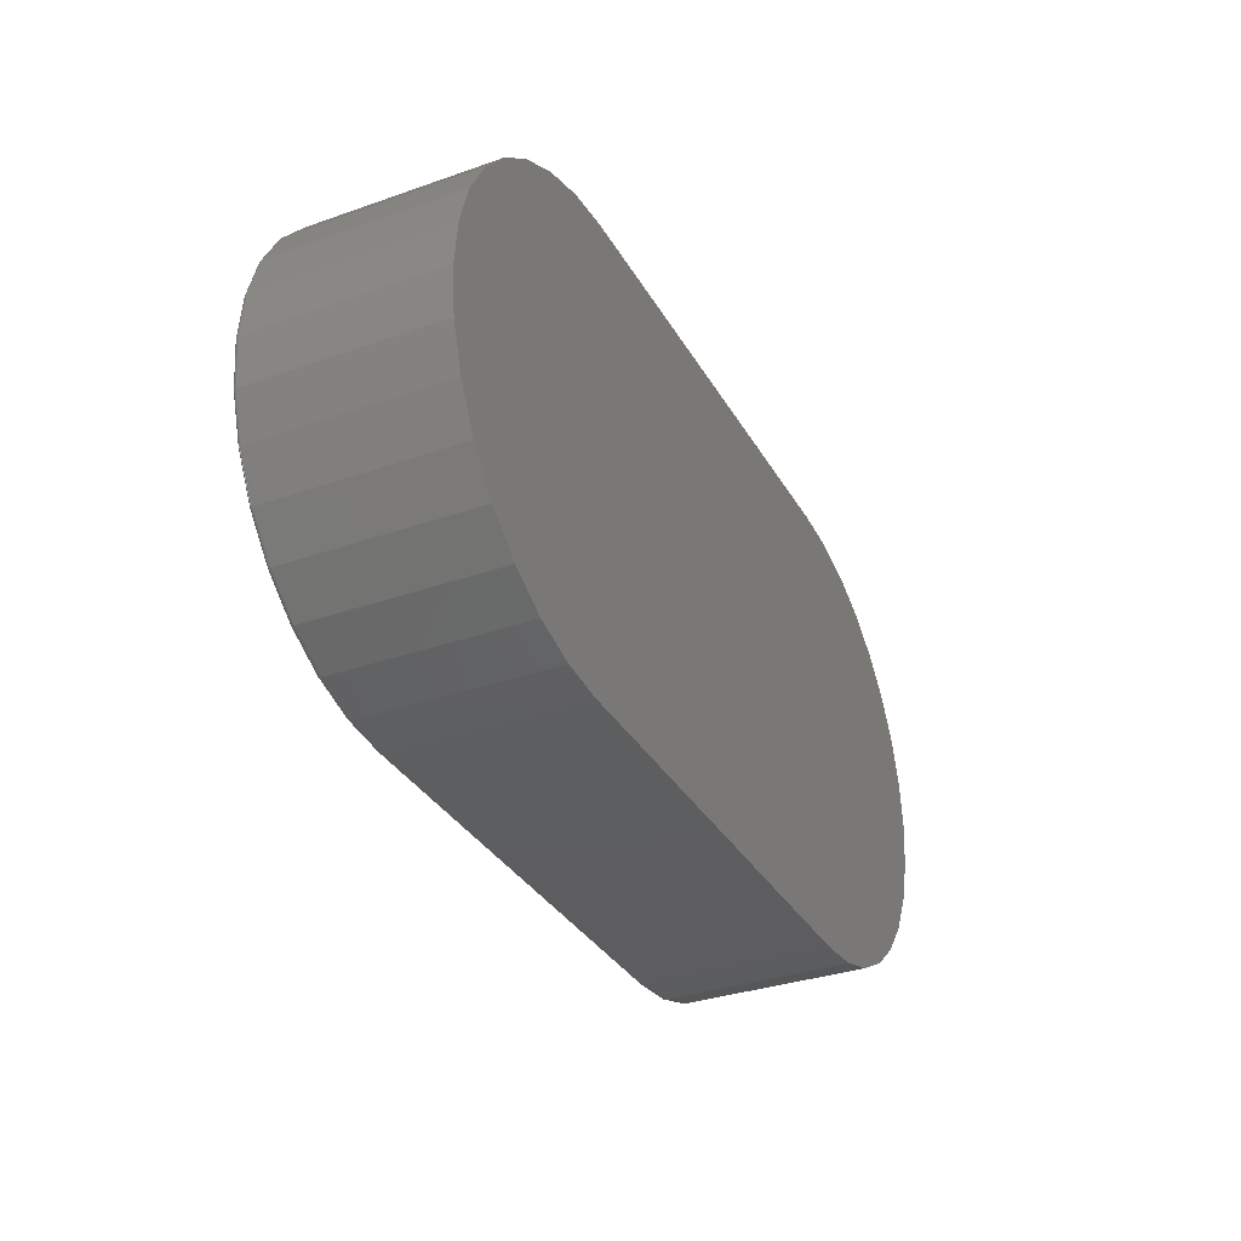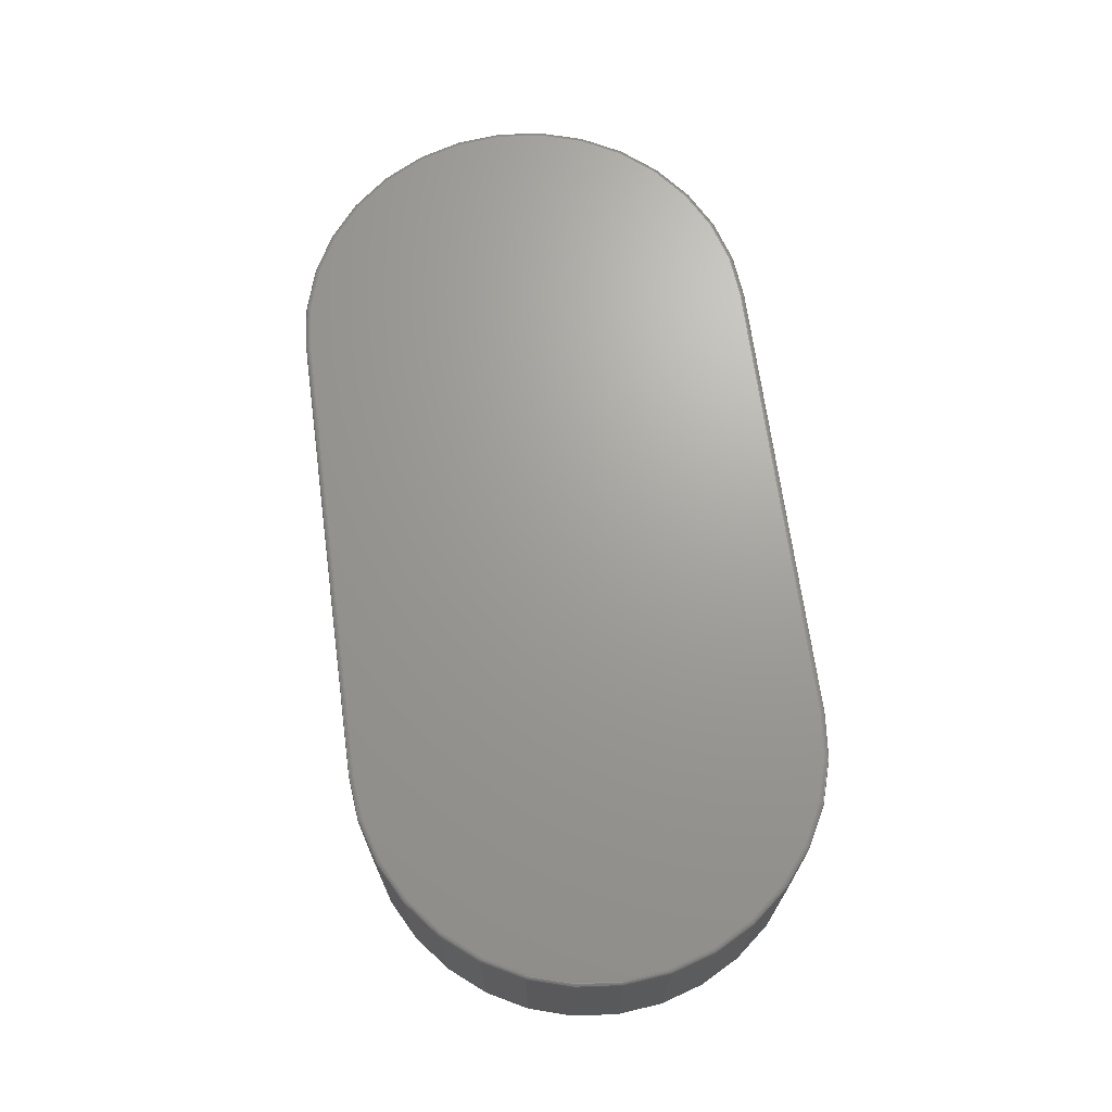
<metadata>
{"format":"stl","ext":"stl","renderer":"f3d","projection":"perspective","resolution":1024,"background":"white","views":[{"elev":-33.3,"azim":115.7,"up":"+Y"},{"elev":68.7,"azim":82.3,"up":"+Z"}]}
</metadata>
<code>
# stl→obj: 340 verts, 676 faces
v 0.3711 0.3632 0.2969
v -0.4462 0.3562 0.2969
v 0.4423 0.3562 0.2969
v -0.375 0.3632 0.2969
v -0.375 -0.3672 0.2969
v 0.3711 -0.3672 0.2969
v 0.4423 -0.3602 0.2969
v 0.5108 0.3354 0.2969
v -0.5148 0.3354 0.2969
v 0.574 0.3017 0.2969
v -0.5779 0.3017 0.2969
v 0.6293 0.2563 0.2969
v -0.6332 0.2563 0.2969
v 0.6747 0.2009 0.2969
v -0.6787 0.2009 0.2969
v 0.7085 0.1378 0.2969
v -0.7124 0.1378 0.2969
v 0.7292 0.06928 0.2969
v -0.7332 0.06928 0.2969
v 0.7363 -0.001974 0.2969
v -0.7402 -0.001974 0.2969
v 0.7292 -0.07322 0.2969
v -0.7332 -0.07322 0.2969
v 0.7085 -0.1417 0.2969
v -0.7124 -0.1417 0.2969
v 0.6747 -0.2049 0.2969
v -0.6787 -0.2049 0.2969
v 0.6293 -0.2602 0.2969
v -0.6332 -0.2602 0.2969
v 0.574 -0.3056 0.2969
v -0.5779 -0.3056 0.2969
v 0.5108 -0.3394 0.2969
v -0.5148 -0.3394 0.2969
v -0.4462 -0.3602 0.2969
v -0.375 -0.375 0
v -0.375 -0.375 0.2891
v -0.4478 -0.3678 0
v -0.4478 -0.3678 0.2891
v -0.5178 -0.3466 0
v -0.5178 -0.3466 0.2891
v -0.5822 -0.3121 0
v -0.5822 -0.3121 0.2891
v -0.6388 -0.2657 0
v -0.6388 -0.2657 0.2891
v -0.6852 -0.2092 0
v -0.6852 -0.2092 0.2891
v -0.7196 -0.1447 0
v -0.7196 -0.1447 0.2891
v -0.7409 -0.07475 0
v -0.7409 -0.07475 0.2891
v -0.748 -0.001974 0
v -0.748 -0.001974 0.2891
v -0.7409 0.0708 0
v -0.7409 0.0708 0.2891
v -0.7196 0.1408 0
v -0.7196 0.1408 0.2891
v -0.6852 0.2053 0
v -0.6852 0.2053 0.2891
v -0.6388 0.2618 0
v -0.6388 0.2618 0.2891
v -0.5822 0.3082 0
v -0.5822 0.3082 0.2891
v -0.5178 0.3427 0
v -0.5178 0.3427 0.2891
v -0.4478 0.3639 0
v -0.4478 0.3639 0.2891
v -0.375 0.3711 0
v -0.375 0.3711 0.2891
v 0.3711 0.3711 0.2891
v 0.3711 0.3711 0
v 0.4438 0.3639 0
v 0.4438 0.3639 0.2891
v 0.5138 0.3427 0
v 0.5138 0.3427 0.2891
v 0.5783 0.3082 0
v 0.5783 0.3082 0.2891
v 0.6348 0.2618 0
v 0.6348 0.2618 0.2891
v 0.6812 0.2053 0
v 0.6812 0.2053 0.2891
v 0.7157 0.1408 0
v 0.7157 0.1408 0.2891
v 0.7369 0.0708 0
v 0.7369 0.0708 0.2891
v 0.7441 -0.001974 0
v 0.7441 -0.001974 0.2891
v 0.7369 -0.07475 0
v 0.7369 -0.07475 0.2891
v 0.7157 -0.1447 0
v 0.7157 -0.1447 0.2891
v 0.6812 -0.2092 0
v 0.6812 -0.2092 0.2891
v 0.6348 -0.2657 0
v 0.6348 -0.2657 0.2891
v 0.5783 -0.3121 0
v 0.5783 -0.3121 0.2891
v 0.5138 -0.3466 0
v 0.5138 -0.3466 0.2891
v 0.4438 -0.3678 0
v 0.4438 -0.3678 0.2891
v 0.3711 -0.375 0
v 0.3711 -0.375 0.2891
v -0.375 -0.3748 0.2906
v 0.3711 -0.3748 0.2906
v -0.375 -0.3744 0.2921
v 0.3711 -0.3744 0.2921
v -0.375 -0.3737 0.2934
v 0.3711 -0.3737 0.2934
v -0.375 -0.3727 0.2946
v 0.3711 -0.3727 0.2946
v -0.375 -0.3715 0.2956
v 0.3711 -0.3715 0.2956
v -0.375 -0.3702 0.2963
v 0.3711 -0.3702 0.2963
v -0.375 -0.3687 0.2967
v 0.3711 -0.3687 0.2967
v -0.4465 -0.3617 0.2967
v -0.4468 -0.3631 0.2963
v -0.4471 -0.3644 0.2956
v -0.4473 -0.3656 0.2946
v -0.4475 -0.3665 0.2934
v -0.4477 -0.3672 0.2921
v -0.4477 -0.3677 0.2906
v -0.4465 0.3577 0.2967
v -0.375 0.3648 0.2967
v -0.4468 0.3592 0.2963
v -0.375 0.3662 0.2963
v -0.4471 0.3605 0.2956
v -0.375 0.3676 0.2956
v -0.4473 0.3616 0.2946
v -0.375 0.3688 0.2946
v -0.4475 0.3626 0.2934
v -0.375 0.3697 0.2934
v -0.4477 0.3633 0.2921
v -0.375 0.3705 0.2921
v -0.4477 0.3637 0.2906
v -0.375 0.3709 0.2906
v -0.5153 0.3368 0.2967
v -0.5159 0.3382 0.2963
v -0.5164 0.3394 0.2956
v -0.5169 0.3405 0.2946
v -0.5172 0.3414 0.2934
v -0.5175 0.3421 0.2921
v -0.5177 0.3425 0.2906
v -0.5787 0.303 0.2967
v -0.5796 0.3042 0.2963
v -0.5803 0.3053 0.2956
v -0.581 0.3063 0.2946
v -0.5815 0.3071 0.2934
v -0.5819 0.3077 0.2921
v -0.5822 0.3081 0.2906
v -0.6343 0.2573 0.2967
v -0.6354 0.2584 0.2963
v -0.6363 0.2593 0.2956
v -0.6372 0.2602 0.2946
v -0.6378 0.2609 0.2934
v -0.6383 0.2614 0.2921
v -0.6387 0.2617 0.2906
v -0.6799 0.2018 0.2967
v -0.6812 0.2026 0.2963
v -0.6823 0.2033 0.2956
v -0.6833 0.204 0.2946
v -0.6841 0.2045 0.2934
v -0.6847 0.2049 0.2921
v -0.685 0.2052 0.2906
v -0.7138 0.1384 0.2967
v -0.7152 0.1389 0.2963
v -0.7164 0.1394 0.2956
v -0.7175 0.1399 0.2946
v -0.7184 0.1403 0.2934
v -0.7191 0.1405 0.2921
v -0.7195 0.1407 0.2906
v -0.7347 0.06957 0.2967
v -0.7361 0.06986 0.2963
v -0.7375 0.07012 0.2956
v -0.7386 0.07035 0.2946
v -0.7396 0.07054 0.2934
v -0.7403 0.07068 0.2921
v -0.7407 0.07077 0.2906
v -0.7417 -0.001974 0.2967
v -0.7432 -0.001974 0.2963
v -0.7446 -0.001974 0.2956
v -0.7457 -0.001974 0.2946
v -0.7467 -0.001974 0.2934
v -0.7474 -0.001974 0.2921
v -0.7479 -0.001974 0.2906
v -0.7347 -0.07352 0.2967
v -0.7361 -0.07381 0.2963
v -0.7375 -0.07407 0.2956
v -0.7386 -0.0743 0.2946
v -0.7396 -0.07449 0.2934
v -0.7403 -0.07463 0.2921
v -0.7407 -0.07472 0.2906
v -0.7138 -0.1423 0.2967
v -0.7152 -0.1429 0.2963
v -0.7164 -0.1434 0.2956
v -0.7175 -0.1438 0.2946
v -0.7184 -0.1442 0.2934
v -0.7191 -0.1445 0.2921
v -0.7195 -0.1447 0.2906
v -0.6799 -0.2057 0.2967
v -0.6812 -0.2065 0.2963
v -0.6823 -0.2073 0.2956
v -0.6833 -0.2079 0.2946
v -0.6841 -0.2085 0.2934
v -0.6847 -0.2089 0.2921
v -0.685 -0.2091 0.2906
v -0.6343 -0.2613 0.2967
v -0.6354 -0.2623 0.2963
v -0.6363 -0.2633 0.2956
v -0.6372 -0.2641 0.2946
v -0.6378 -0.2648 0.2934
v -0.6383 -0.2653 0.2921
v -0.6387 -0.2656 0.2906
v -0.5787 -0.3069 0.2967
v -0.5796 -0.3081 0.2963
v -0.5803 -0.3092 0.2956
v -0.581 -0.3102 0.2946
v -0.5815 -0.311 0.2934
v -0.5819 -0.3116 0.2921
v -0.5822 -0.312 0.2906
v -0.5153 -0.3408 0.2967
v -0.5159 -0.3421 0.2963
v -0.5164 -0.3434 0.2956
v -0.5169 -0.3445 0.2946
v -0.5172 -0.3454 0.2934
v -0.5175 -0.3461 0.2921
v -0.5177 -0.3465 0.2906
v 0.3711 0.3709 0.2906
v 0.3711 0.3705 0.2921
v 0.3711 0.3697 0.2934
v 0.3711 0.3688 0.2946
v 0.3711 0.3676 0.2956
v 0.3711 0.3662 0.2963
v 0.3711 0.3648 0.2967
v 0.4426 0.3577 0.2967
v 0.4429 0.3592 0.2963
v 0.4431 0.3605 0.2956
v 0.4434 0.3616 0.2946
v 0.4436 0.3626 0.2934
v 0.4437 0.3633 0.2921
v 0.4438 0.3637 0.2906
v 0.4426 -0.3617 0.2967
v 0.4429 -0.3631 0.2963
v 0.4431 -0.3644 0.2956
v 0.4434 -0.3656 0.2946
v 0.4436 -0.3665 0.2934
v 0.4437 -0.3672 0.2921
v 0.4438 -0.3677 0.2906
v 0.5114 -0.3408 0.2967
v 0.512 -0.3421 0.2963
v 0.5125 -0.3434 0.2956
v 0.5129 -0.3445 0.2946
v 0.5133 -0.3454 0.2934
v 0.5136 -0.3461 0.2921
v 0.5137 -0.3465 0.2906
v 0.5748 -0.3069 0.2967
v 0.5756 -0.3081 0.2963
v 0.5764 -0.3092 0.2956
v 0.577 -0.3102 0.2946
v 0.5776 -0.311 0.2934
v 0.578 -0.3116 0.2921
v 0.5782 -0.312 0.2906
v 0.6304 -0.2613 0.2967
v 0.6314 -0.2623 0.2963
v 0.6324 -0.2633 0.2956
v 0.6332 -0.2641 0.2946
v 0.6339 -0.2648 0.2934
v 0.6344 -0.2653 0.2921
v 0.6347 -0.2656 0.2906
v 0.676 -0.2057 0.2967
v 0.6772 -0.2065 0.2963
v 0.6783 -0.2073 0.2956
v 0.6793 -0.2079 0.2946
v 0.6801 -0.2085 0.2934
v 0.6807 -0.2089 0.2921
v 0.6811 -0.2091 0.2906
v 0.7099 -0.1423 0.2967
v 0.7112 -0.1429 0.2963
v 0.7125 -0.1434 0.2956
v 0.7136 -0.1438 0.2946
v 0.7145 -0.1442 0.2934
v 0.7151 -0.1445 0.2921
v 0.7155 -0.1447 0.2906
v 0.7307 -0.07352 0.2967
v 0.7322 -0.07381 0.2963
v 0.7335 -0.07407 0.2956
v 0.7347 -0.0743 0.2946
v 0.7356 -0.07449 0.2934
v 0.7363 -0.07463 0.2921
v 0.7368 -0.07472 0.2906
v 0.7378 -0.001974 0.2967
v 0.7393 -0.001974 0.2963
v 0.7406 -0.001974 0.2956
v 0.7418 -0.001974 0.2946
v 0.7428 -0.001974 0.2934
v 0.7435 -0.001974 0.2921
v 0.7439 -0.001974 0.2906
v 0.7307 0.06957 0.2967
v 0.7322 0.06986 0.2963
v 0.7335 0.07012 0.2956
v 0.7347 0.07035 0.2946
v 0.7356 0.07054 0.2934
v 0.7363 0.07068 0.2921
v 0.7368 0.07077 0.2906
v 0.7099 0.1384 0.2967
v 0.7112 0.1389 0.2963
v 0.7125 0.1394 0.2956
v 0.7136 0.1399 0.2946
v 0.7145 0.1403 0.2934
v 0.7151 0.1405 0.2921
v 0.7155 0.1407 0.2906
v 0.676 0.2018 0.2967
v 0.6772 0.2026 0.2963
v 0.6783 0.2033 0.2956
v 0.6793 0.204 0.2946
v 0.6801 0.2045 0.2934
v 0.6807 0.2049 0.2921
v 0.6811 0.2052 0.2906
v 0.6304 0.2573 0.2967
v 0.6314 0.2584 0.2963
v 0.6324 0.2593 0.2956
v 0.6332 0.2602 0.2946
v 0.6339 0.2609 0.2934
v 0.6344 0.2614 0.2921
v 0.6347 0.2617 0.2906
v 0.5748 0.303 0.2967
v 0.5756 0.3042 0.2963
v 0.5764 0.3053 0.2956
v 0.577 0.3063 0.2946
v 0.5776 0.3071 0.2934
v 0.578 0.3077 0.2921
v 0.5782 0.3081 0.2906
v 0.5114 0.3368 0.2967
v 0.512 0.3382 0.2963
v 0.5125 0.3394 0.2956
v 0.5129 0.3405 0.2946
v 0.5133 0.3414 0.2934
v 0.5136 0.3421 0.2921
v 0.5137 0.3425 0.2906
f 1 2 3
f 1 4 2
f 5 6 7
f 3 2 8
f 8 2 9
f 8 9 10
f 10 9 11
f 10 11 12
f 12 11 13
f 12 13 14
f 14 13 15
f 14 15 16
f 16 15 17
f 16 17 18
f 18 17 19
f 18 19 20
f 20 19 21
f 20 21 22
f 22 21 23
f 22 23 24
f 24 23 25
f 24 25 26
f 26 25 27
f 26 27 28
f 28 27 29
f 28 29 30
f 30 29 31
f 30 31 32
f 32 31 33
f 32 33 7
f 7 33 34
f 7 34 5
f 35 36 37
f 37 36 38
f 37 38 39
f 39 38 40
f 39 40 41
f 41 40 42
f 41 42 43
f 43 42 44
f 43 44 45
f 45 44 46
f 45 46 47
f 47 46 48
f 47 48 49
f 49 48 50
f 49 50 51
f 51 50 52
f 51 52 53
f 53 52 54
f 53 54 55
f 55 54 56
f 55 56 57
f 57 56 58
f 57 58 59
f 59 58 60
f 59 60 61
f 61 60 62
f 61 62 63
f 63 62 64
f 63 64 65
f 65 64 66
f 65 66 67
f 67 66 68
f 69 70 68
f 68 70 67
f 70 69 71
f 71 69 72
f 71 72 73
f 73 72 74
f 73 74 75
f 75 74 76
f 75 76 77
f 77 76 78
f 77 78 79
f 79 78 80
f 79 80 81
f 81 80 82
f 81 82 83
f 83 82 84
f 83 84 85
f 85 84 86
f 85 86 87
f 87 86 88
f 87 88 89
f 89 88 90
f 89 90 91
f 91 90 92
f 91 92 93
f 93 92 94
f 93 94 95
f 95 94 96
f 95 96 97
f 97 96 98
f 97 98 99
f 99 98 100
f 99 100 101
f 101 100 102
f 36 35 102
f 102 35 101
f 36 102 103
f 103 102 104
f 103 104 105
f 105 104 106
f 105 106 107
f 107 106 108
f 107 108 109
f 109 108 110
f 109 110 111
f 111 110 112
f 111 112 113
f 113 112 114
f 113 114 115
f 115 114 116
f 115 116 5
f 5 116 6
f 5 34 115
f 115 34 117
f 115 117 113
f 113 117 118
f 113 118 111
f 111 118 119
f 111 119 109
f 109 119 120
f 109 120 107
f 107 120 121
f 107 121 105
f 105 121 122
f 105 122 103
f 103 122 123
f 103 123 36
f 36 123 38
f 2 4 124
f 124 4 125
f 124 125 126
f 126 125 127
f 126 127 128
f 128 127 129
f 128 129 130
f 130 129 131
f 130 131 132
f 132 131 133
f 132 133 134
f 134 133 135
f 134 135 136
f 136 135 137
f 136 137 66
f 66 137 68
f 9 2 138
f 138 2 124
f 138 124 139
f 139 124 126
f 139 126 140
f 140 126 128
f 140 128 141
f 141 128 130
f 141 130 142
f 142 130 132
f 142 132 143
f 143 132 134
f 143 134 144
f 144 134 136
f 144 136 64
f 64 136 66
f 11 9 145
f 145 9 138
f 145 138 146
f 146 138 139
f 146 139 147
f 147 139 140
f 147 140 148
f 148 140 141
f 148 141 149
f 149 141 142
f 149 142 150
f 150 142 143
f 150 143 151
f 151 143 144
f 151 144 62
f 62 144 64
f 13 11 152
f 152 11 145
f 152 145 153
f 153 145 146
f 153 146 154
f 154 146 147
f 154 147 155
f 155 147 148
f 155 148 156
f 156 148 149
f 156 149 157
f 157 149 150
f 157 150 158
f 158 150 151
f 158 151 60
f 60 151 62
f 15 13 159
f 159 13 152
f 159 152 160
f 160 152 153
f 160 153 161
f 161 153 154
f 161 154 162
f 162 154 155
f 162 155 163
f 163 155 156
f 163 156 164
f 164 156 157
f 164 157 165
f 165 157 158
f 165 158 58
f 58 158 60
f 17 15 166
f 166 15 159
f 166 159 167
f 167 159 160
f 167 160 168
f 168 160 161
f 168 161 169
f 169 161 162
f 169 162 170
f 170 162 163
f 170 163 171
f 171 163 164
f 171 164 172
f 172 164 165
f 172 165 56
f 56 165 58
f 19 17 173
f 173 17 166
f 173 166 174
f 174 166 167
f 174 167 175
f 175 167 168
f 175 168 176
f 176 168 169
f 176 169 177
f 177 169 170
f 177 170 178
f 178 170 171
f 178 171 179
f 179 171 172
f 179 172 54
f 54 172 56
f 21 19 180
f 180 19 173
f 180 173 181
f 181 173 174
f 181 174 182
f 182 174 175
f 182 175 183
f 183 175 176
f 183 176 184
f 184 176 177
f 184 177 185
f 185 177 178
f 185 178 186
f 186 178 179
f 186 179 52
f 52 179 54
f 23 21 187
f 187 21 180
f 187 180 188
f 188 180 181
f 188 181 189
f 189 181 182
f 189 182 190
f 190 182 183
f 190 183 191
f 191 183 184
f 191 184 192
f 192 184 185
f 192 185 193
f 193 185 186
f 193 186 50
f 50 186 52
f 25 23 194
f 194 23 187
f 194 187 195
f 195 187 188
f 195 188 196
f 196 188 189
f 196 189 197
f 197 189 190
f 197 190 198
f 198 190 191
f 198 191 199
f 199 191 192
f 199 192 200
f 200 192 193
f 200 193 48
f 48 193 50
f 27 25 201
f 201 25 194
f 201 194 202
f 202 194 195
f 202 195 203
f 203 195 196
f 203 196 204
f 204 196 197
f 204 197 205
f 205 197 198
f 205 198 206
f 206 198 199
f 206 199 207
f 207 199 200
f 207 200 46
f 46 200 48
f 29 27 208
f 208 27 201
f 208 201 209
f 209 201 202
f 209 202 210
f 210 202 203
f 210 203 211
f 211 203 204
f 211 204 212
f 212 204 205
f 212 205 213
f 213 205 206
f 213 206 214
f 214 206 207
f 214 207 44
f 44 207 46
f 31 29 215
f 215 29 208
f 215 208 216
f 216 208 209
f 216 209 217
f 217 209 210
f 217 210 218
f 218 210 211
f 218 211 219
f 219 211 212
f 219 212 220
f 220 212 213
f 220 213 221
f 221 213 214
f 221 214 42
f 42 214 44
f 33 31 222
f 222 31 215
f 222 215 223
f 223 215 216
f 223 216 224
f 224 216 217
f 224 217 225
f 225 217 218
f 225 218 226
f 226 218 219
f 226 219 227
f 227 219 220
f 227 220 228
f 228 220 221
f 228 221 40
f 40 221 42
f 34 33 117
f 117 33 222
f 117 222 118
f 118 222 223
f 118 223 119
f 119 223 224
f 119 224 120
f 120 224 225
f 120 225 121
f 121 225 226
f 121 226 122
f 122 226 227
f 122 227 123
f 123 227 228
f 123 228 38
f 38 228 40
f 69 68 229
f 229 68 137
f 229 137 230
f 230 137 135
f 230 135 231
f 231 135 133
f 231 133 232
f 232 133 131
f 232 131 233
f 233 131 129
f 233 129 234
f 234 129 127
f 234 127 235
f 235 127 125
f 235 125 1
f 1 125 4
f 1 3 235
f 235 3 236
f 235 236 234
f 234 236 237
f 234 237 233
f 233 237 238
f 233 238 232
f 232 238 239
f 232 239 231
f 231 239 240
f 231 240 230
f 230 240 241
f 230 241 229
f 229 241 242
f 229 242 69
f 69 242 72
f 7 6 243
f 243 6 116
f 243 116 244
f 244 116 114
f 244 114 245
f 245 114 112
f 245 112 246
f 246 112 110
f 246 110 247
f 247 110 108
f 247 108 248
f 248 108 106
f 248 106 249
f 249 106 104
f 249 104 100
f 100 104 102
f 32 7 250
f 250 7 243
f 250 243 251
f 251 243 244
f 251 244 252
f 252 244 245
f 252 245 253
f 253 245 246
f 253 246 254
f 254 246 247
f 254 247 255
f 255 247 248
f 255 248 256
f 256 248 249
f 256 249 98
f 98 249 100
f 30 32 257
f 257 32 250
f 257 250 258
f 258 250 251
f 258 251 259
f 259 251 252
f 259 252 260
f 260 252 253
f 260 253 261
f 261 253 254
f 261 254 262
f 262 254 255
f 262 255 263
f 263 255 256
f 263 256 96
f 96 256 98
f 28 30 264
f 264 30 257
f 264 257 265
f 265 257 258
f 265 258 266
f 266 258 259
f 266 259 267
f 267 259 260
f 267 260 268
f 268 260 261
f 268 261 269
f 269 261 262
f 269 262 270
f 270 262 263
f 270 263 94
f 94 263 96
f 26 28 271
f 271 28 264
f 271 264 272
f 272 264 265
f 272 265 273
f 273 265 266
f 273 266 274
f 274 266 267
f 274 267 275
f 275 267 268
f 275 268 276
f 276 268 269
f 276 269 277
f 277 269 270
f 277 270 92
f 92 270 94
f 24 26 278
f 278 26 271
f 278 271 279
f 279 271 272
f 279 272 280
f 280 272 273
f 280 273 281
f 281 273 274
f 281 274 282
f 282 274 275
f 282 275 283
f 283 275 276
f 283 276 284
f 284 276 277
f 284 277 90
f 90 277 92
f 22 24 285
f 285 24 278
f 285 278 286
f 286 278 279
f 286 279 287
f 287 279 280
f 287 280 288
f 288 280 281
f 288 281 289
f 289 281 282
f 289 282 290
f 290 282 283
f 290 283 291
f 291 283 284
f 291 284 88
f 88 284 90
f 20 22 292
f 292 22 285
f 292 285 293
f 293 285 286
f 293 286 294
f 294 286 287
f 294 287 295
f 295 287 288
f 295 288 296
f 296 288 289
f 296 289 297
f 297 289 290
f 297 290 298
f 298 290 291
f 298 291 86
f 86 291 88
f 18 20 299
f 299 20 292
f 299 292 300
f 300 292 293
f 300 293 301
f 301 293 294
f 301 294 302
f 302 294 295
f 302 295 303
f 303 295 296
f 303 296 304
f 304 296 297
f 304 297 305
f 305 297 298
f 305 298 84
f 84 298 86
f 16 18 306
f 306 18 299
f 306 299 307
f 307 299 300
f 307 300 308
f 308 300 301
f 308 301 309
f 309 301 302
f 309 302 310
f 310 302 303
f 310 303 311
f 311 303 304
f 311 304 312
f 312 304 305
f 312 305 82
f 82 305 84
f 14 16 313
f 313 16 306
f 313 306 314
f 314 306 307
f 314 307 315
f 315 307 308
f 315 308 316
f 316 308 309
f 316 309 317
f 317 309 310
f 317 310 318
f 318 310 311
f 318 311 319
f 319 311 312
f 319 312 80
f 80 312 82
f 12 14 320
f 320 14 313
f 320 313 321
f 321 313 314
f 321 314 322
f 322 314 315
f 322 315 323
f 323 315 316
f 323 316 324
f 324 316 317
f 324 317 325
f 325 317 318
f 325 318 326
f 326 318 319
f 326 319 78
f 78 319 80
f 10 12 327
f 327 12 320
f 327 320 328
f 328 320 321
f 328 321 329
f 329 321 322
f 329 322 330
f 330 322 323
f 330 323 331
f 331 323 324
f 331 324 332
f 332 324 325
f 332 325 333
f 333 325 326
f 333 326 76
f 76 326 78
f 8 10 334
f 334 10 327
f 334 327 335
f 335 327 328
f 335 328 336
f 336 328 329
f 336 329 337
f 337 329 330
f 337 330 338
f 338 330 331
f 338 331 339
f 339 331 332
f 339 332 340
f 340 332 333
f 340 333 74
f 74 333 76
f 3 8 236
f 236 8 334
f 236 334 237
f 237 334 335
f 237 335 238
f 238 335 336
f 238 336 239
f 239 336 337
f 239 337 240
f 240 337 338
f 240 338 241
f 241 338 339
f 241 339 242
f 242 339 340
f 242 340 72
f 72 340 74
f 71 65 70
f 65 67 70
f 99 101 35
f 35 37 99
f 99 37 39
f 99 39 97
f 97 39 41
f 97 41 95
f 95 41 43
f 95 43 93
f 93 43 45
f 93 45 91
f 91 45 47
f 91 47 89
f 89 47 49
f 89 49 87
f 87 49 51
f 87 51 85
f 85 51 53
f 85 53 83
f 83 53 55
f 83 55 81
f 81 55 57
f 81 57 79
f 79 57 59
f 79 59 77
f 77 59 61
f 77 61 75
f 75 61 63
f 75 63 73
f 73 63 65
f 73 65 71

</code>
